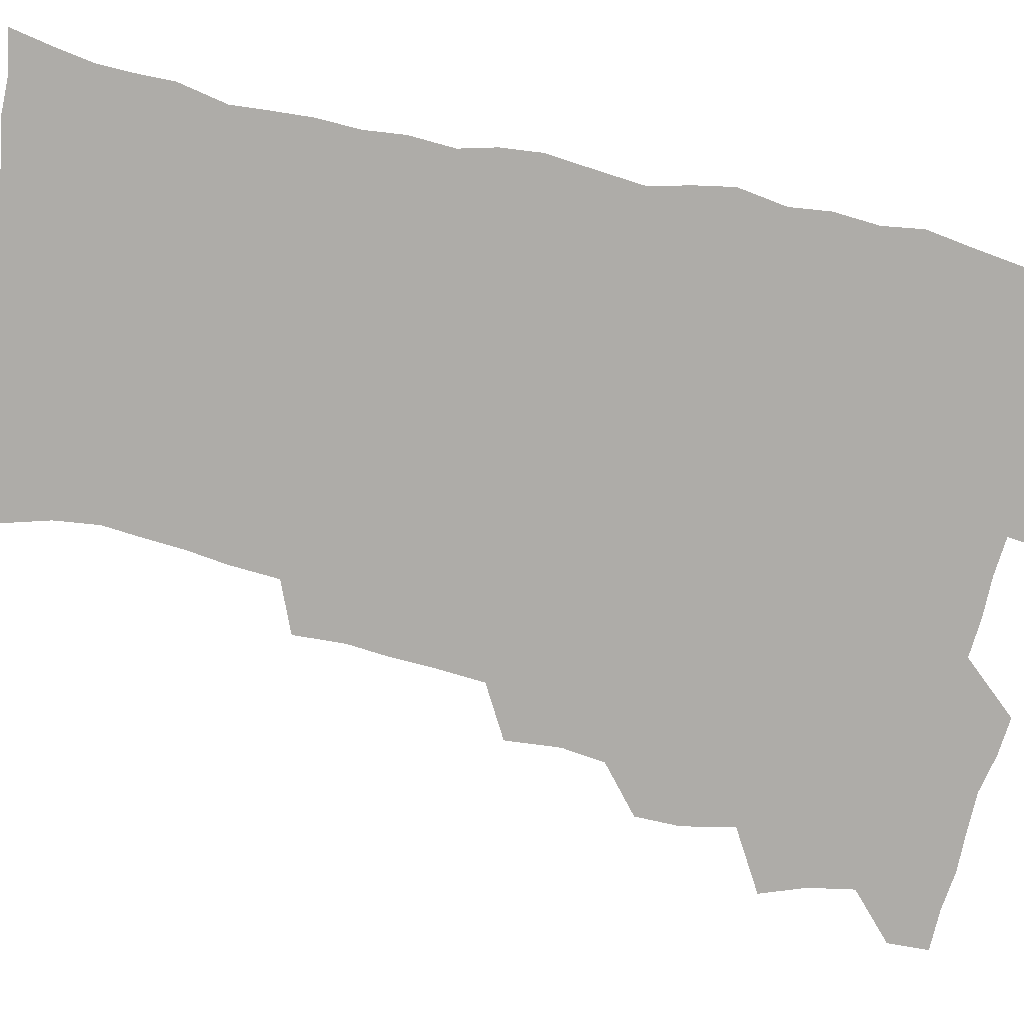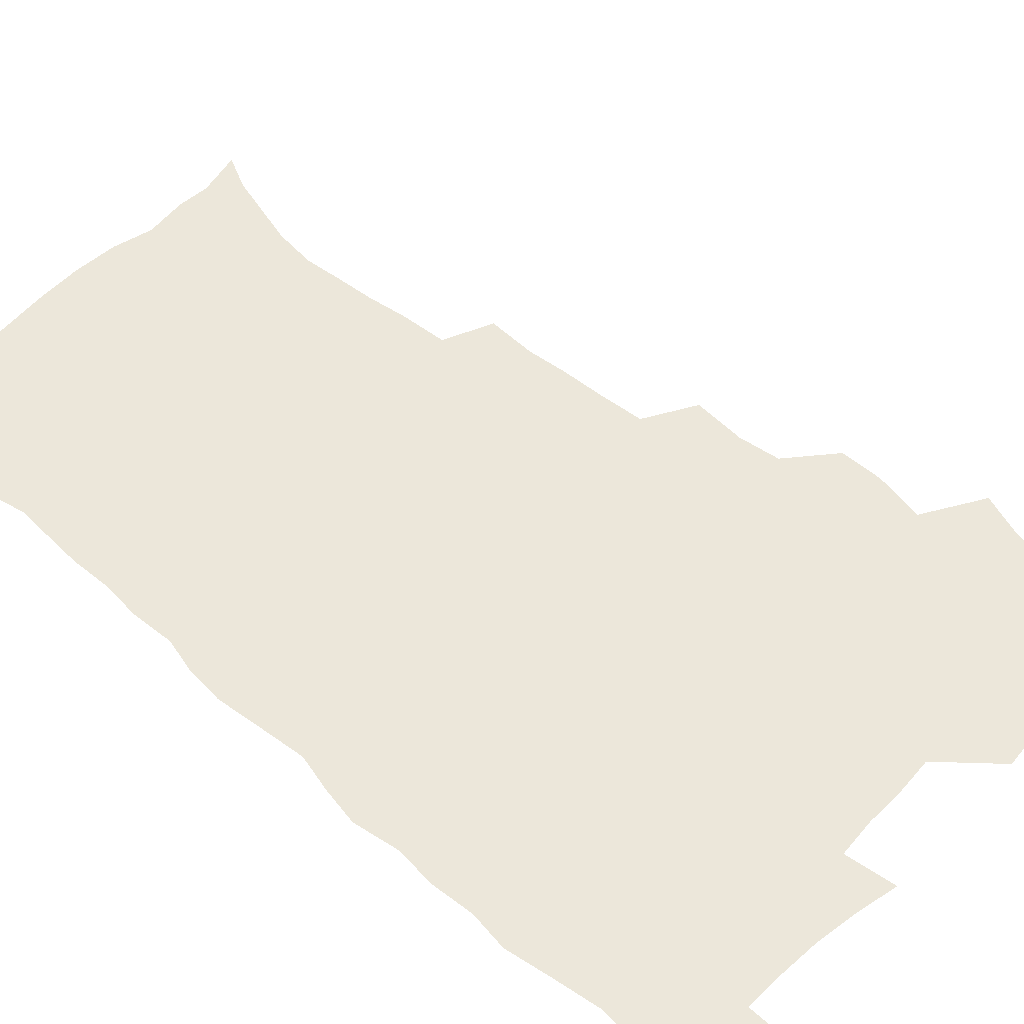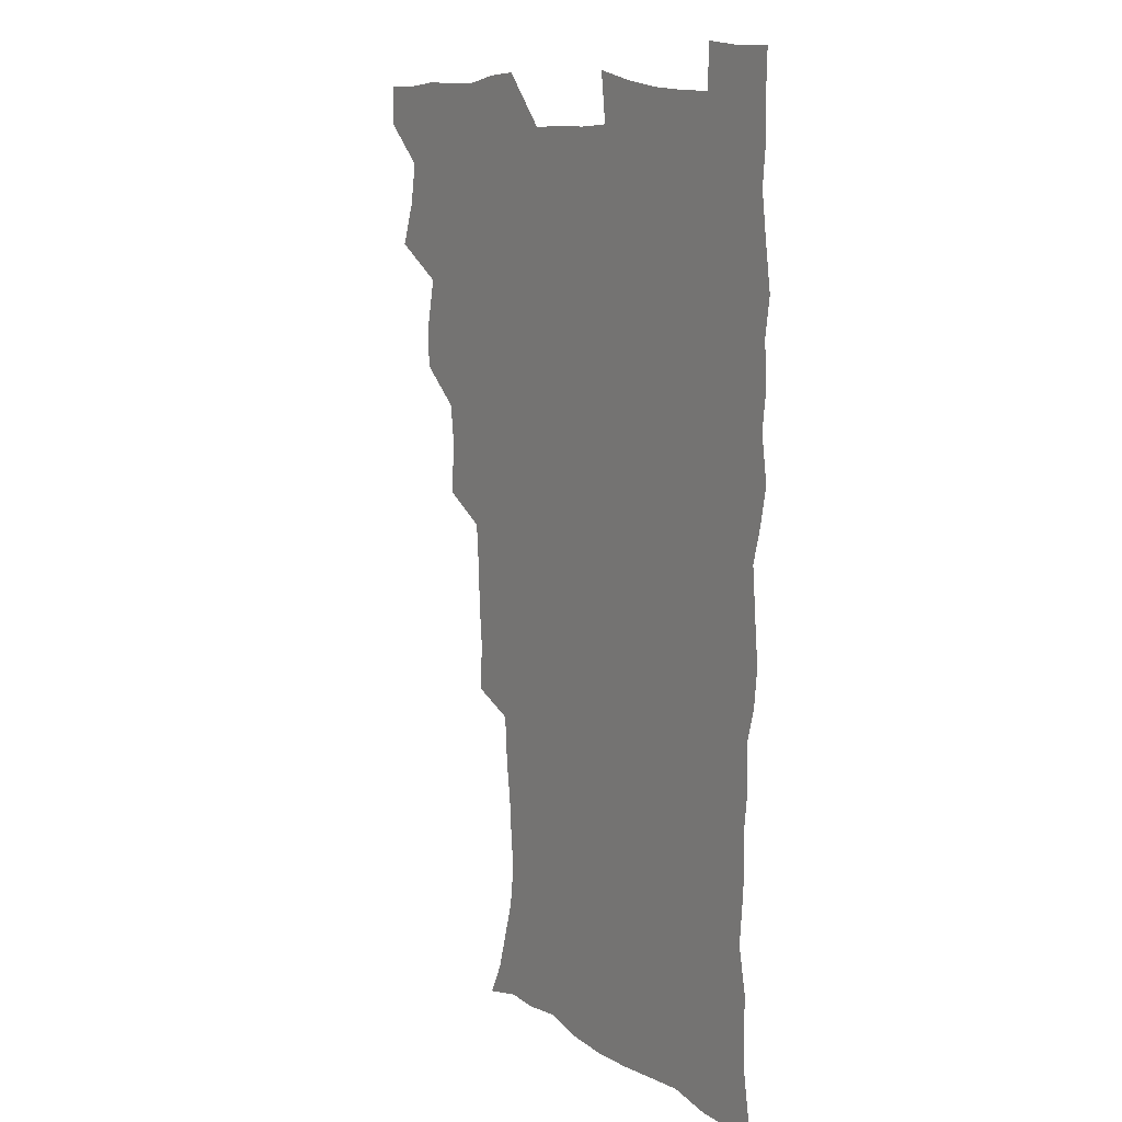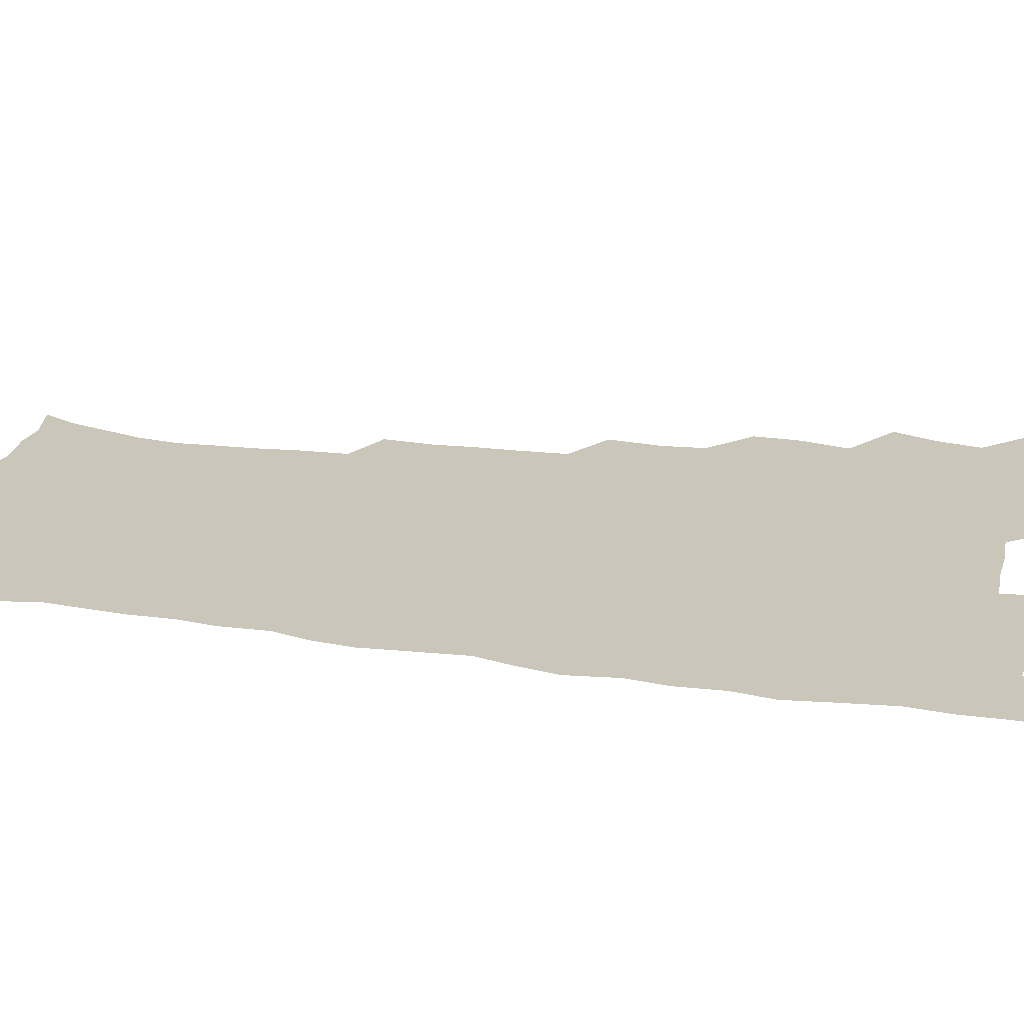
<metadata>
{"format":"obj","ext":"obj","renderer":"f3d","projection":"perspective","resolution":1024,"background":"white","views":[{"elev":-76.8,"azim":77.4,"up":"+Z"},{"elev":51.4,"azim":133.2,"up":"+Z"},{"elev":12.2,"azim":55.8,"up":"+Y"},{"elev":21.2,"azim":105.2,"up":"+Z"}]}
</metadata>
<code>
v 480 539.5 0
v 480.7 554.4 0
v 488 491.1 0
v 493.8 507.3 0
v 496.9 523.8 0
v 497.3 538.9 0
v 496.1 554.7 0
v 506.2 442.7 0
v 506.2 459.2 0
v 510.1 478 0
v 514.1 494.7 0
v 511.9 508.8 0
v 513.8 524 0
v 513.1 538.8 0
v 510.8 556.4 0
v 523.3 392.8 0
v 525 412.7 0
v 523.1 428.4 0
v 526.8 447.7 0
v 527 463.8 0
v 526.6 479.1 0
v 528 494.7 0
v 528.9 509.7 0
v 529 524.1 0
v 528.4 538.3 0
v 526 556.2 0
v 544.2 314.4 0
v 545.1 333.1 0
v 543.8 348.5 0
v 543.2 365.3 0
v 542 382.3 0
v 541.3 399.5 0
v 541.4 416.7 0
v 544.3 435.7 0
v 542.5 449.7 0
v 543.9 465.9 0
v 544.5 481.1 0
v 543.2 495.4 0
v 544 510 0
v 543.6 524.5 0
v 542.6 539.2 0
v 540.7 556.3 0
v 551 185.4 0
v 557.3 198.2 0
v 561.1 211.6 0
v 565.8 228 0
v 567.8 244.3 0
v 566.5 258.3 0
v 565.5 273.6 0
v 563.6 288.5 0
v 562.5 306.8 0
v 562.1 324.8 0
v 560.9 340.2 0
v 560.2 356.3 0
v 559.4 372.1 0
v 558.7 388.4 0
v 559 405.4 0
v 558.9 421.6 0
v 558.6 436.9 0
v 560.4 453.5 0
v 559.2 467.2 0
v 559.8 482.1 0
v 560.9 496.4 0
v 559.2 510.8 0
v 558.1 525.5 0
v 556.9 540.7 0
v 554.8 559.2 0
v 567.9 189.6 0
v 570.6 201.2 0
v 578.3 220.8 0
v 580.5 236.8 0
v 580.9 252 0
v 580.7 267.4 0
v 579 281.2 0
v 577 295.4 0
v 577.7 315 0
v 577 331 0
v 576.4 346.2 0
v 576.1 362.2 0
v 574.5 376.5 0
v 574.9 393.5 0
v 573.7 407.6 0
v 574.6 424.3 0
v 574 438.8 0
v 574.5 454.1 0
v 574.5 468.5 0
v 574.9 483 0
v 574.3 497 0
v 574.7 510.8 0
v 573.4 525.1 0
v 571.8 540.8 0
v 568.9 560.5 0
v 580.1 188.9 0
v 588.8 209 0
v 593 227.2 0
v 593.3 241.2 0
v 594.8 259.4 0
v 593.6 272.5 0
v 592.2 286.2 0
v 592.1 303.5 0
v 591 318.2 0
v 589.8 332.4 0
v 591.2 351.4 0
v 590.2 365.1 0
v 589.2 379.8 0
v 589.1 395.5 0
v 589.3 410.9 0
v 589.5 426.3 0
v 588.8 440.2 0
v 588.9 454.9 0
v 589.8 470.1 0
v 589.4 483.5 0
v 588.9 497.4 0
v 588.5 511.4 0
v 587.4 526.1 0
v 586.5 540.5 0
v 596.4 190.9 0
v 602.7 210.5 0
v 605.4 228.1 0
v 606.4 244.3 0
v 606.6 259.8 0
v 605.9 274 0
v 605.4 289.9 0
v 604.9 305.5 0
v 604.6 321.9 0
v 604.8 338.7 0
v 604 350.8 0
v 603.7 367.2 0
v 603.5 382.5 0
v 603.9 398.8 0
v 603.3 411.8 0
v 603.4 427.1 0
v 603.2 441.2 0
v 603.1 455.5 0
v 603.3 469.7 0
v 603.4 483.7 0
v 603.6 497.5 0
v 603 511.6 0
v 601.7 526.7 0
v 600.8 541.5 0
v 611.5 187.3 0
v 617.2 212.7 0
v 618.8 230.5 0
v 619 245.5 0
v 619.2 261.9 0
v 618.8 276.2 0
v 618.2 290.7 0
v 618 308 0
v 617.9 324.8 0
v 617.6 339.4 0
v 617.3 352.6 0
v 617.2 368.3 0
v 617 383 0
v 617 398.3 0
v 616.8 411.3 0
v 617.2 427.9 0
v 617 441.5 0
v 617.3 456.3 0
v 617.4 470.2 0
v 617.3 483.7 0
v 617.4 497.7 0
v 617.5 511.5 0
v 617.4 525.3 0
v 615.8 541.5 0
v 628.5 186.4 0
v 631.1 211.3 0
v 631.8 230.5 0
v 632 247 0
v 631.9 263.1 0
v 631.6 277.5 0
v 631.4 293.6 0
v 631.1 308.7 0
v 630.9 324.4 0
v 630.6 339.1 0
v 630.6 353.6 0
v 630.5 368.3 0
v 630.5 384.1 0
v 630.5 398.1 0
v 630.6 412.7 0
v 630.7 428.2 0
v 630.8 441.8 0
v 631 456.2 0
v 631.2 470 0
v 631.3 483.8 0
v 631.5 497.7 0
v 631.5 511.5 0
v 631.5 525.2 0
v 630.3 542.6 0
v 628 561.6 0
v 645.7 187.2 0
v 645.4 212.6 0
v 645.1 230.6 0
v 645 245.5 0
v 644.6 262.8 0
v 644.6 278.3 0
v 644.2 293.4 0
v 643.8 310 0
v 643.8 324.5 0
v 643.9 338.3 0
v 643.9 352.8 0
v 643.8 368.9 0
v 643.8 383.6 0
v 644 398 0
v 644.1 412.6 0
v 644.2 427.7 0
v 644.5 441.6 0
v 644.7 456 0
v 645.1 469.9 0
v 645.4 484.3 0
v 645.6 497.9 0
v 645.6 511.4 0
v 645.6 525.8 0
v 645.3 541.2 0
v 643.9 558.3 0
v 662.6 189 0
v 659.9 211.6 0
v 658.7 228.9 0
v 657.9 245.4 0
v 659.4 257.1 0
v 657.4 276.8 0
v 657.2 292.2 0
v 657 307.6 0
v 656.7 323.7 0
v 656.8 338.4 0
v 657 352.9 0
v 657 368 0
v 657.3 382.7 0
v 657.7 396.7 0
v 657.8 411.7 0
v 658.3 426 0
v 658.4 440.8 0
v 659.1 454.6 0
v 659 469.5 0
v 659.2 483.6 0
v 659.3 497.7 0
v 659.8 511.7 0
v 660 525.9 0
v 660.2 540.1 0
v 659.6 556 0
v 678.4 190.5 0
v 674.6 209.7 0
v 671.8 229 0
v 672.1 242.5 0
v 671.5 257.8 0
v 669.5 278.1 0
v 670.1 291.2 0
v 669.4 308.1 0
v 669.3 322.9 0
v 669.9 337 0
v 670.5 351 0
v 670.1 367.1 0
v 671 380.8 0
v 671.4 395.3 0
v 672.9 408.7 0
v 672.8 423.8 0
v 672.3 439.6 0
v 673.1 453.7 0
v 673.3 468.4 0
v 672.8 483.7 0
v 673.5 497.4 0
v 674 511.4 0
v 674.5 525.8 0
v 674.7 540.3 0
v 674.9 555.2 0
v 694.8 187.7 0
v 689.8 206.9 0
v 685.3 227.2 0
v 685.2 241.3 0
v 684 257.7 0
v 684.1 272.4 0
v 683 289.1 0
v 683.5 303.3 0
v 682 320.6 0
v 684.1 333.2 0
v 684.4 348.1 0
v 685.6 362.3 0
v 685.1 378 0
v 685.9 392.4 0
v 686.9 406.7 0
v 686.6 422.5 0
v 687.8 436.6 0
v 687.7 452 0
v 688 466.8 0
v 687.7 481.9 0
v 688.5 496.2 0
v 688.5 510.9 0
v 689.1 525.4 0
v 689.5 539.8 0
v 689.8 554.9 0
v 690.1 571.4 0
v 708.8 187.6 0
v 704.3 204.6 0
v 702.4 220.1 0
v 700.6 235.8 0
v 697.9 253.3 0
v 698 267.7 0
v 698 282.7 0
v 697.6 298.4 0
v 698.7 312.7 0
v 699.1 327.6 0
v 699.8 342.4 0
v 701.9 356.1 0
v 701.8 372 0
v 701.4 387.9 0
v 702 403.1 0
v 701.9 419 0
v 701.9 434.5 0
v 704.2 448.4 0
v 704.2 463.8 0
v 702.2 480.4 0
v 704.3 494.3 0
v 704.1 509.6 0
v 703.8 524.9 0
v 704 539.3 0
v 705.2 554.7 0
v 705.7 569.9 0
v 723.4 184.8 0
v 720.6 199.4 0
v 718.2 214.2 0
v 717.8 227.4 0
v 718.1 241 0
v 714.6 259 0
v 715.6 272.5 0
v 716.5 286.8 0
v 716.1 302.9 0
v 717.6 317.3 0
v 716.8 334.1 0
v 720.2 347.3 0
v 721.7 362.1 0
v 720 379.7 0
v 718.4 397.5 0
v 721.9 411.3 0
v 724.6 425.9 0
v 721.9 443.6 0
v 723.6 458.3 0
v 722.5 474.8 0
v 724.6 489.5 0
v 722 506.6 0
v 719.7 524 0
v 721.1 539.1 0
v 720.6 554.5 0
v 721.1 569.8 0
f 5 6 1
f 1 6 2
f 6 7 2
f 10 11 3
f 3 11 4
f 11 12 4
f 4 12 5
f 12 13 5
f 5 13 6
f 13 14 6
f 6 14 7
f 14 15 7
f 18 19 8
f 8 19 9
f 19 20 9
f 9 20 10
f 20 21 10
f 10 21 11
f 21 22 11
f 11 22 12
f 22 23 12
f 12 23 13
f 23 24 13
f 13 24 14
f 24 25 14
f 14 25 15
f 25 26 15
f 31 32 16
f 16 32 17
f 32 33 17
f 17 33 18
f 33 34 18
f 18 34 19
f 34 35 19
f 19 35 20
f 35 36 20
f 20 36 21
f 36 37 21
f 21 37 22
f 37 38 22
f 22 38 23
f 38 39 23
f 23 39 24
f 39 40 24
f 24 40 25
f 40 41 25
f 25 41 26
f 41 42 26
f 51 52 27
f 27 52 28
f 52 53 28
f 28 53 29
f 53 54 29
f 29 54 30
f 54 55 30
f 30 55 31
f 55 56 31
f 31 56 32
f 56 57 32
f 32 57 33
f 57 58 33
f 33 58 34
f 58 59 34
f 34 59 35
f 59 60 35
f 35 60 36
f 60 61 36
f 36 61 37
f 61 62 37
f 37 62 38
f 62 63 38
f 38 63 39
f 63 64 39
f 39 64 40
f 64 65 40
f 40 65 41
f 65 66 41
f 41 66 42
f 66 67 42
f 43 68 44
f 68 69 44
f 44 69 45
f 69 70 45
f 45 70 46
f 70 71 46
f 46 71 47
f 71 72 47
f 47 72 48
f 72 73 48
f 48 73 49
f 73 74 49
f 49 74 50
f 74 75 50
f 50 75 51
f 75 76 51
f 51 76 52
f 76 77 52
f 52 77 53
f 77 78 53
f 53 78 54
f 78 79 54
f 54 79 55
f 79 80 55
f 55 80 56
f 80 81 56
f 56 81 57
f 81 82 57
f 57 82 58
f 82 83 58
f 58 83 59
f 83 84 59
f 59 84 60
f 84 85 60
f 60 85 61
f 85 86 61
f 61 86 62
f 86 87 62
f 62 87 63
f 87 88 63
f 63 88 64
f 88 89 64
f 64 89 65
f 89 90 65
f 65 90 66
f 90 91 66
f 66 91 67
f 91 92 67
f 68 93 69
f 93 94 69
f 69 94 70
f 94 95 70
f 70 95 71
f 95 96 71
f 71 96 72
f 96 97 72
f 72 97 73
f 97 98 73
f 73 98 74
f 98 99 74
f 74 99 75
f 99 100 75
f 75 100 76
f 100 101 76
f 76 101 77
f 101 102 77
f 77 102 78
f 102 103 78
f 78 103 79
f 103 104 79
f 79 104 80
f 104 105 80
f 80 105 81
f 105 106 81
f 81 106 82
f 106 107 82
f 82 107 83
f 107 108 83
f 83 108 84
f 108 109 84
f 84 109 85
f 109 110 85
f 85 110 86
f 110 111 86
f 86 111 87
f 111 112 87
f 87 112 88
f 112 113 88
f 88 113 89
f 113 114 89
f 89 114 90
f 114 115 90
f 90 115 91
f 115 116 91
f 91 116 92
f 93 117 94
f 117 118 94
f 94 118 95
f 118 119 95
f 95 119 96
f 119 120 96
f 96 120 97
f 120 121 97
f 97 121 98
f 121 122 98
f 98 122 99
f 122 123 99
f 99 123 100
f 123 124 100
f 100 124 101
f 124 125 101
f 101 125 102
f 125 126 102
f 102 126 103
f 126 127 103
f 103 127 104
f 127 128 104
f 104 128 105
f 128 129 105
f 105 129 106
f 129 130 106
f 106 130 107
f 130 131 107
f 107 131 108
f 131 132 108
f 108 132 109
f 132 133 109
f 109 133 110
f 133 134 110
f 110 134 111
f 134 135 111
f 111 135 112
f 135 136 112
f 112 136 113
f 136 137 113
f 113 137 114
f 137 138 114
f 114 138 115
f 138 139 115
f 115 139 116
f 139 140 116
f 117 141 118
f 141 142 118
f 118 142 119
f 142 143 119
f 119 143 120
f 143 144 120
f 120 144 121
f 144 145 121
f 121 145 122
f 145 146 122
f 122 146 123
f 146 147 123
f 123 147 124
f 147 148 124
f 124 148 125
f 148 149 125
f 125 149 126
f 149 150 126
f 126 150 127
f 150 151 127
f 127 151 128
f 151 152 128
f 128 152 129
f 152 153 129
f 129 153 130
f 153 154 130
f 130 154 131
f 154 155 131
f 131 155 132
f 155 156 132
f 132 156 133
f 156 157 133
f 133 157 134
f 157 158 134
f 134 158 135
f 158 159 135
f 135 159 136
f 159 160 136
f 136 160 137
f 160 161 137
f 137 161 138
f 161 162 138
f 138 162 139
f 162 163 139
f 139 163 140
f 163 164 140
f 141 165 142
f 165 166 142
f 142 166 143
f 166 167 143
f 143 167 144
f 167 168 144
f 144 168 145
f 168 169 145
f 145 169 146
f 169 170 146
f 146 170 147
f 170 171 147
f 147 171 148
f 171 172 148
f 148 172 149
f 172 173 149
f 149 173 150
f 173 174 150
f 150 174 151
f 174 175 151
f 151 175 152
f 175 176 152
f 152 176 153
f 176 177 153
f 153 177 154
f 177 178 154
f 154 178 155
f 178 179 155
f 155 179 156
f 179 180 156
f 156 180 157
f 180 181 157
f 157 181 158
f 181 182 158
f 158 182 159
f 182 183 159
f 159 183 160
f 183 184 160
f 160 184 161
f 184 185 161
f 161 185 162
f 185 186 162
f 162 186 163
f 186 187 163
f 163 187 164
f 187 188 164
f 165 190 166
f 190 191 166
f 166 191 167
f 191 192 167
f 167 192 168
f 192 193 168
f 168 193 169
f 193 194 169
f 169 194 170
f 194 195 170
f 170 195 171
f 195 196 171
f 171 196 172
f 196 197 172
f 172 197 173
f 197 198 173
f 173 198 174
f 198 199 174
f 174 199 175
f 199 200 175
f 175 200 176
f 200 201 176
f 176 201 177
f 201 202 177
f 177 202 178
f 202 203 178
f 178 203 179
f 203 204 179
f 179 204 180
f 204 205 180
f 180 205 181
f 205 206 181
f 181 206 182
f 206 207 182
f 182 207 183
f 207 208 183
f 183 208 184
f 208 209 184
f 184 209 185
f 209 210 185
f 185 210 186
f 210 211 186
f 186 211 187
f 211 212 187
f 187 212 188
f 212 213 188
f 188 213 189
f 213 214 189
f 190 215 191
f 215 216 191
f 191 216 192
f 216 217 192
f 192 217 193
f 217 218 193
f 193 218 194
f 218 219 194
f 194 219 195
f 219 220 195
f 195 220 196
f 220 221 196
f 196 221 197
f 221 222 197
f 197 222 198
f 222 223 198
f 198 223 199
f 223 224 199
f 199 224 200
f 224 225 200
f 200 225 201
f 225 226 201
f 201 226 202
f 226 227 202
f 202 227 203
f 227 228 203
f 203 228 204
f 228 229 204
f 204 229 205
f 229 230 205
f 205 230 206
f 230 231 206
f 206 231 207
f 231 232 207
f 207 232 208
f 232 233 208
f 208 233 209
f 233 234 209
f 209 234 210
f 234 235 210
f 210 235 211
f 235 236 211
f 211 236 212
f 236 237 212
f 212 237 213
f 237 238 213
f 213 238 214
f 238 239 214
f 215 240 216
f 240 241 216
f 216 241 217
f 241 242 217
f 217 242 218
f 242 243 218
f 218 243 219
f 243 244 219
f 219 244 220
f 244 245 220
f 220 245 221
f 245 246 221
f 221 246 222
f 246 247 222
f 222 247 223
f 247 248 223
f 223 248 224
f 248 249 224
f 224 249 225
f 249 250 225
f 225 250 226
f 250 251 226
f 226 251 227
f 251 252 227
f 227 252 228
f 252 253 228
f 228 253 229
f 253 254 229
f 229 254 230
f 254 255 230
f 230 255 231
f 255 256 231
f 231 256 232
f 256 257 232
f 232 257 233
f 257 258 233
f 233 258 234
f 258 259 234
f 234 259 235
f 259 260 235
f 235 260 236
f 260 261 236
f 236 261 237
f 261 262 237
f 237 262 238
f 262 263 238
f 238 263 239
f 263 264 239
f 240 265 241
f 265 266 241
f 241 266 242
f 266 267 242
f 242 267 243
f 267 268 243
f 243 268 244
f 268 269 244
f 244 269 245
f 269 270 245
f 245 270 246
f 270 271 246
f 246 271 247
f 271 272 247
f 247 272 248
f 272 273 248
f 248 273 249
f 273 274 249
f 249 274 250
f 274 275 250
f 250 275 251
f 275 276 251
f 251 276 252
f 276 277 252
f 252 277 253
f 277 278 253
f 253 278 254
f 278 279 254
f 254 279 255
f 279 280 255
f 255 280 256
f 280 281 256
f 256 281 257
f 281 282 257
f 257 282 258
f 282 283 258
f 258 283 259
f 283 284 259
f 259 284 260
f 284 285 260
f 260 285 261
f 285 286 261
f 261 286 262
f 286 287 262
f 262 287 263
f 287 288 263
f 263 288 264
f 288 289 264
f 265 291 266
f 291 292 266
f 266 292 267
f 292 293 267
f 267 293 268
f 293 294 268
f 268 294 269
f 294 295 269
f 269 295 270
f 295 296 270
f 270 296 271
f 296 297 271
f 271 297 272
f 297 298 272
f 272 298 273
f 298 299 273
f 273 299 274
f 299 300 274
f 274 300 275
f 300 301 275
f 275 301 276
f 301 302 276
f 276 302 277
f 302 303 277
f 277 303 278
f 303 304 278
f 278 304 279
f 304 305 279
f 279 305 280
f 305 306 280
f 280 306 281
f 306 307 281
f 281 307 282
f 307 308 282
f 282 308 283
f 308 309 283
f 283 309 284
f 309 310 284
f 284 310 285
f 310 311 285
f 285 311 286
f 311 312 286
f 286 312 287
f 312 313 287
f 287 313 288
f 313 314 288
f 288 314 289
f 314 315 289
f 289 315 290
f 315 316 290
f 291 317 292
f 317 318 292
f 292 318 293
f 318 319 293
f 293 319 294
f 319 320 294
f 294 320 295
f 320 321 295
f 295 321 296
f 321 322 296
f 296 322 297
f 322 323 297
f 297 323 298
f 323 324 298
f 298 324 299
f 324 325 299
f 299 325 300
f 325 326 300
f 300 326 301
f 326 327 301
f 301 327 302
f 327 328 302
f 302 328 303
f 328 329 303
f 303 329 304
f 329 330 304
f 304 330 305
f 330 331 305
f 305 331 306
f 331 332 306
f 306 332 307
f 332 333 307
f 307 333 308
f 333 334 308
f 308 334 309
f 334 335 309
f 309 335 310
f 335 336 310
f 310 336 311
f 336 337 311
f 311 337 312
f 337 338 312
f 312 338 313
f 338 339 313
f 313 339 314
f 339 340 314
f 314 340 315
f 340 341 315
f 315 341 316
f 341 342 316

</code>
